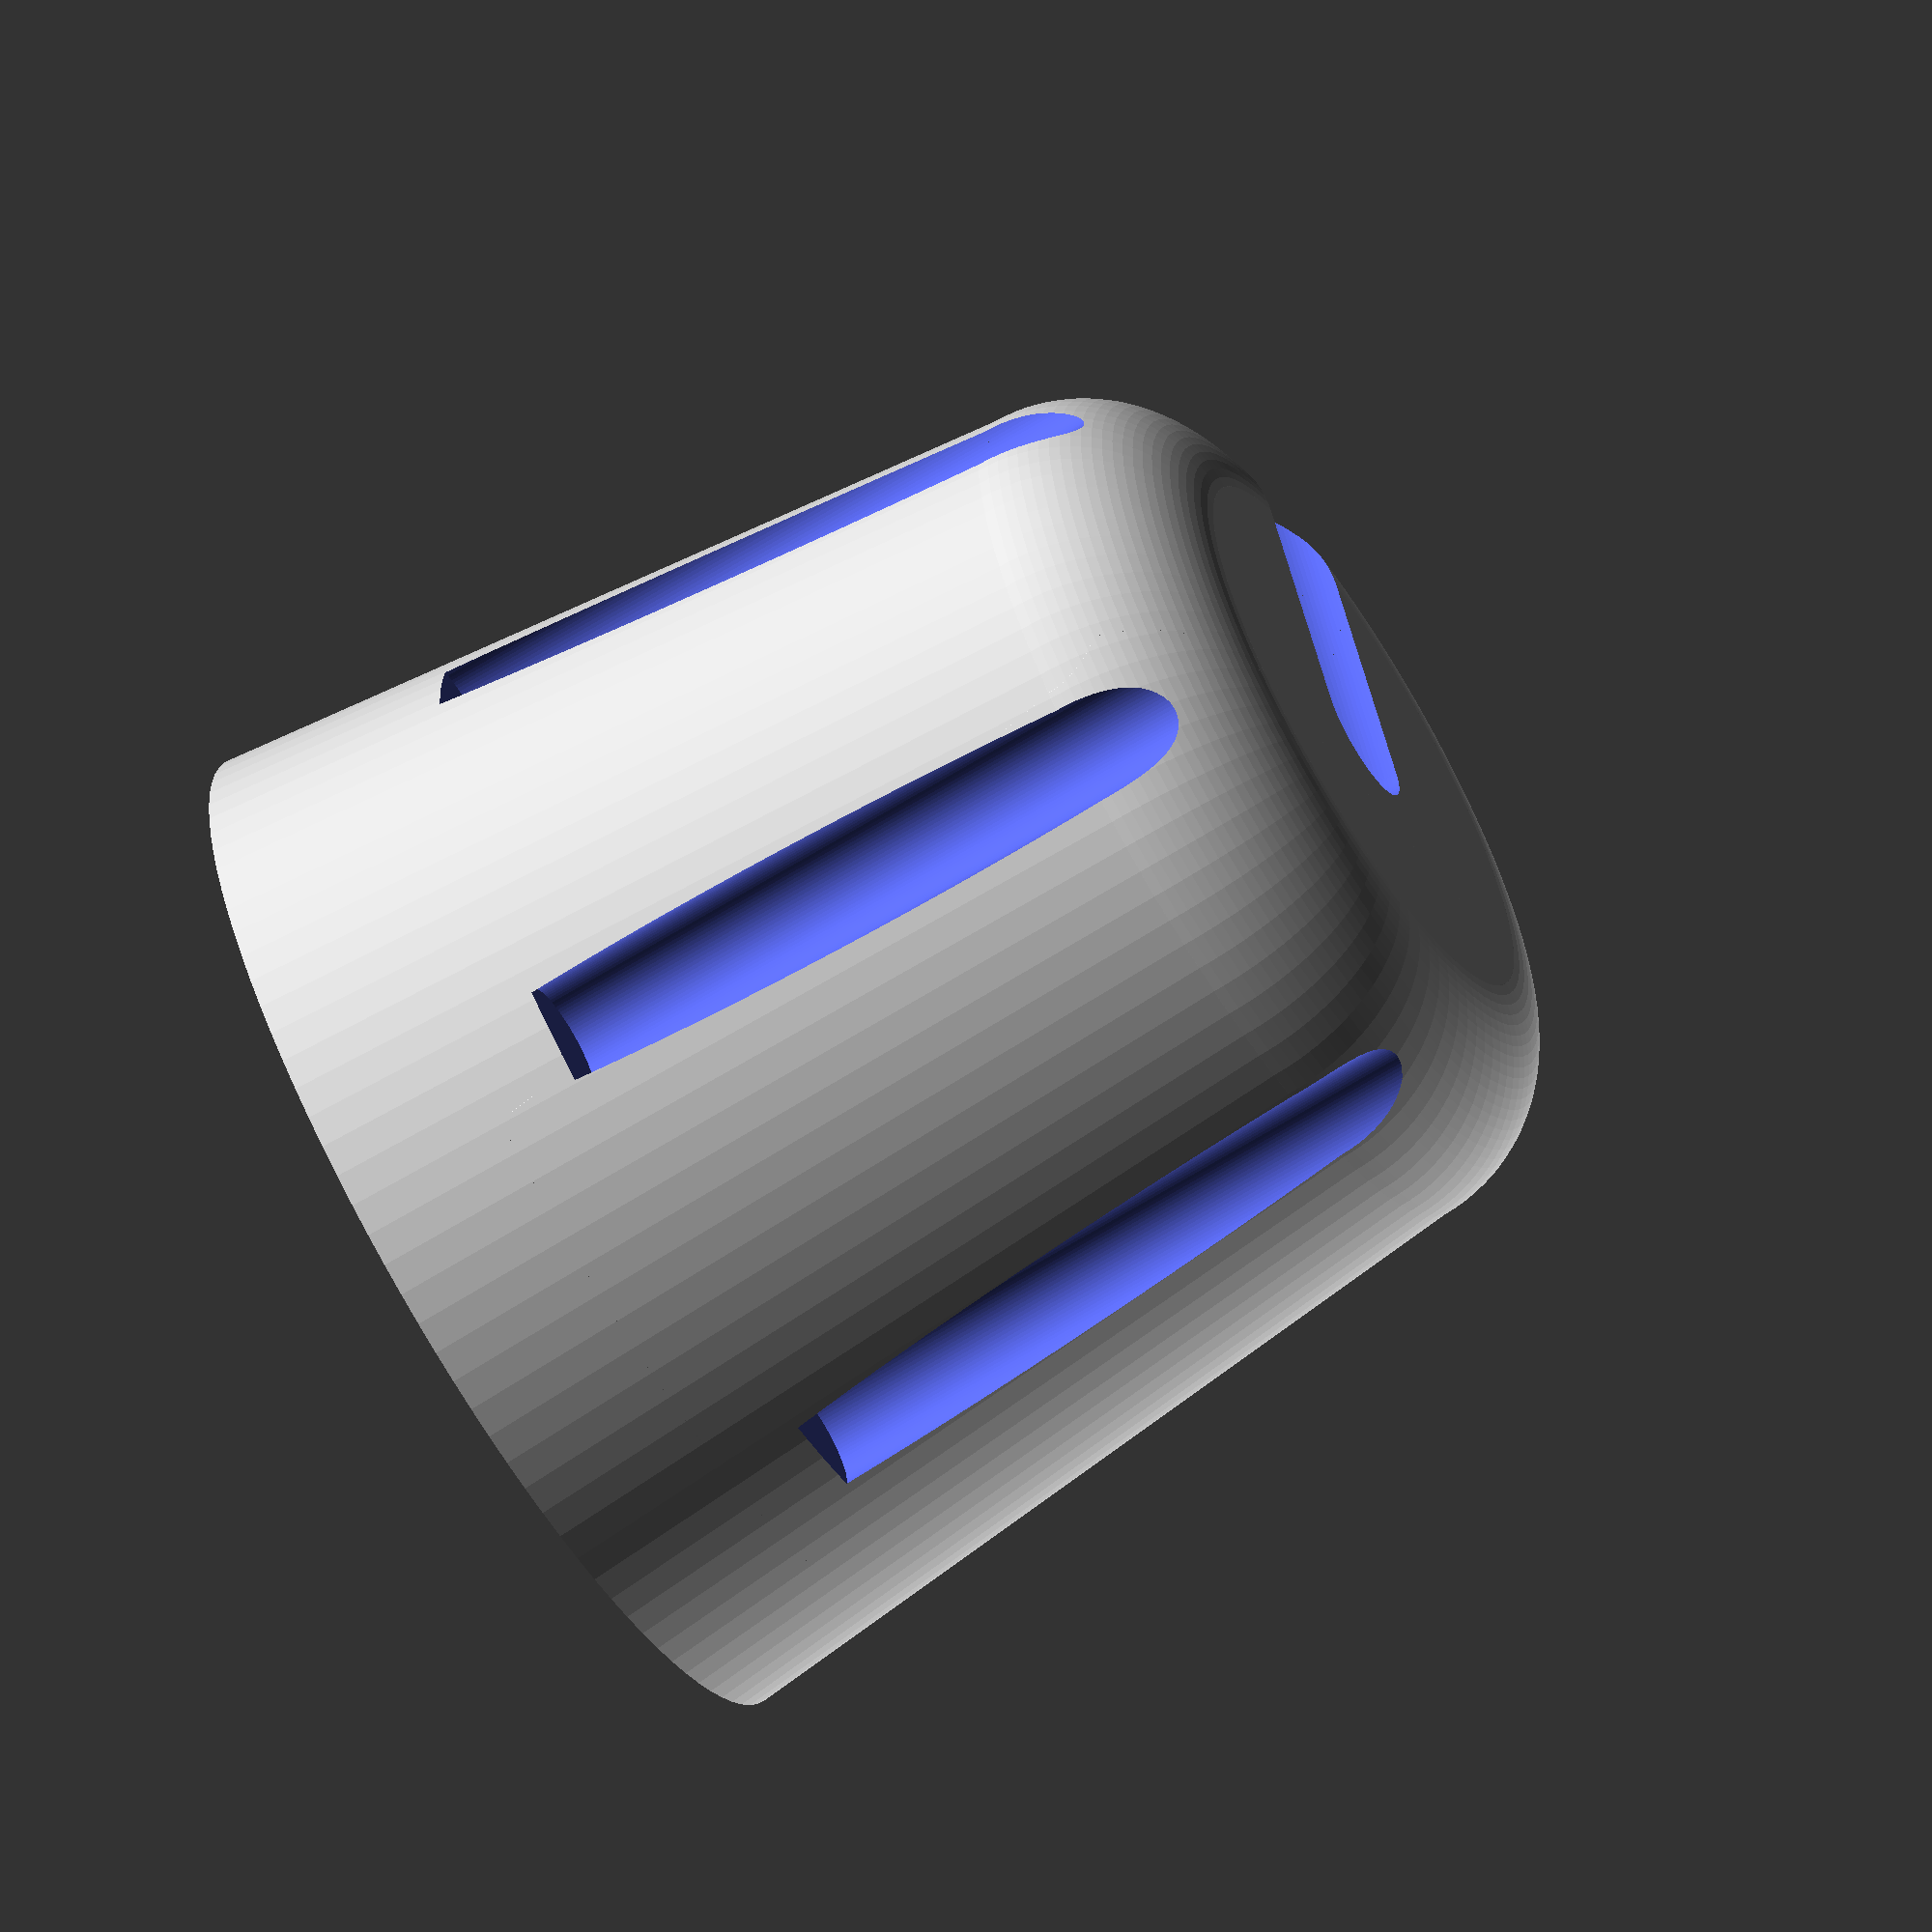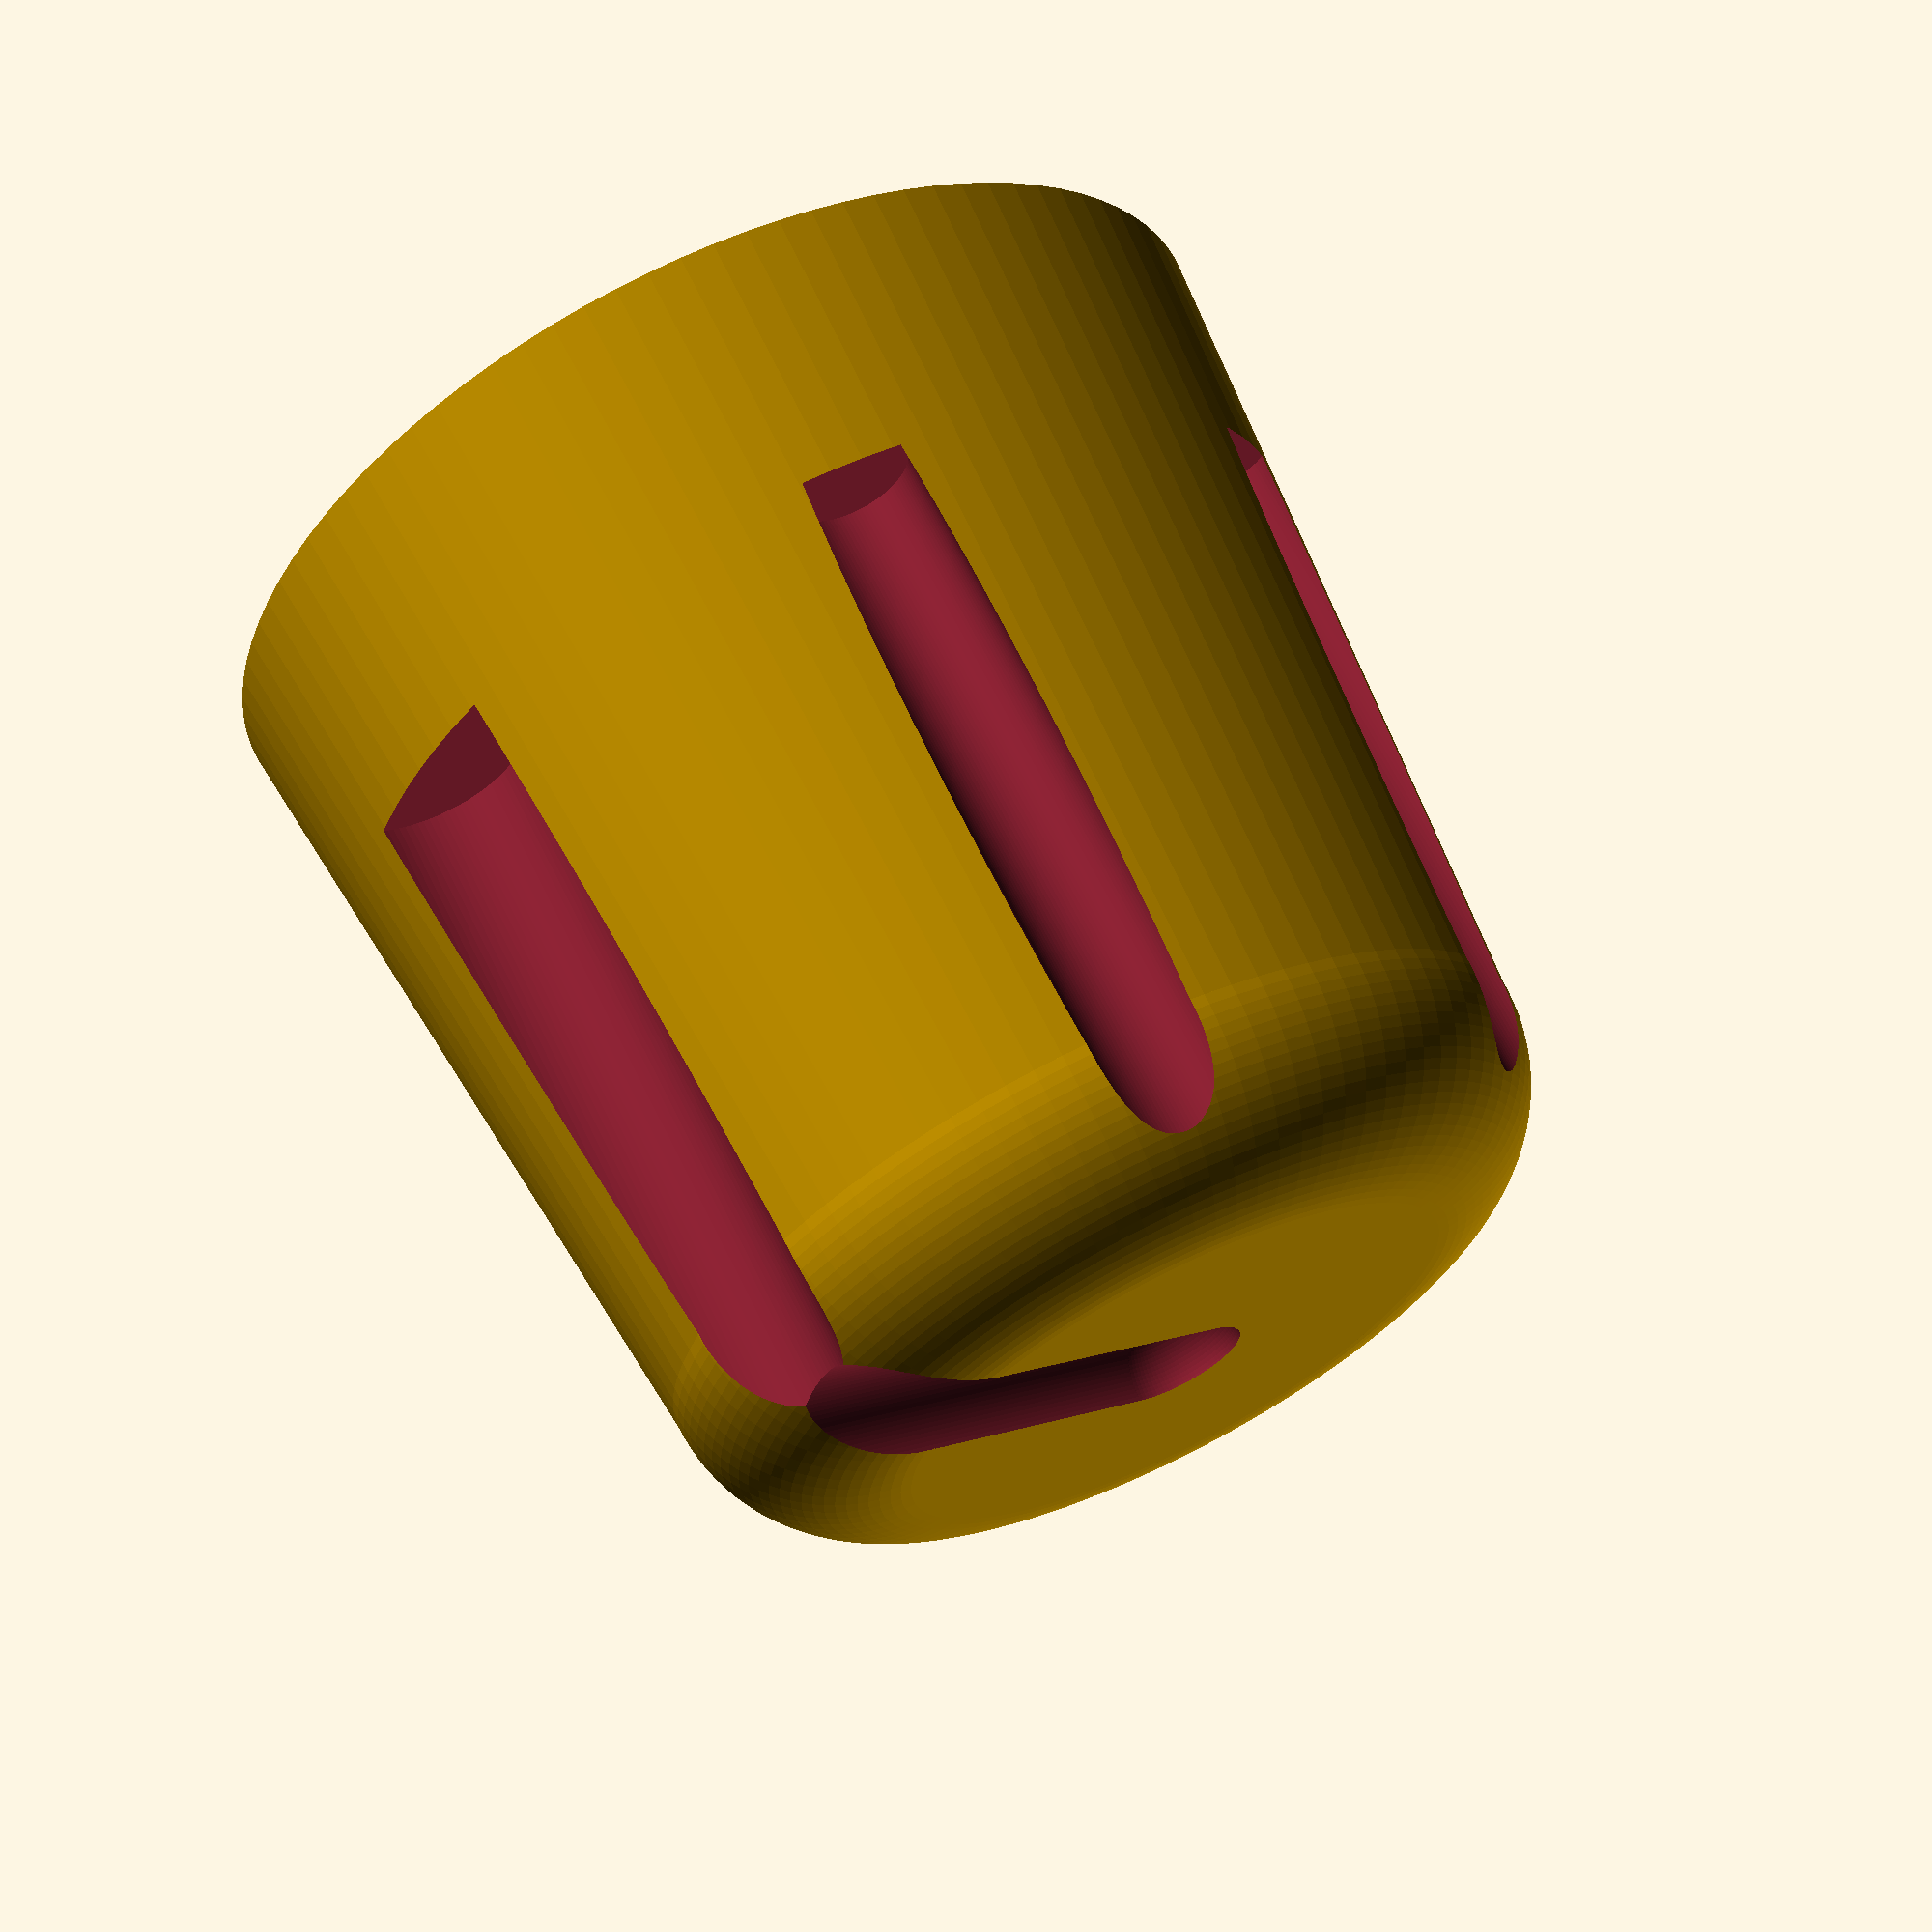
<openscad>
/* [Basic] */
//Diametre du bouton
Knob_Diameter=10.7; //[10:30]
// inner Diameter
Shaft_Diameter = 4.0;
//Hauteur du bouton
Knob_Height=12;//[10:20]
//Longueur de l'axe
Axis_Lenght=12;//[5:15]
//Arrondis
Rounded=2;//[1:3]
//Ajustement
Ajustment=0.25;//[0,0.1,0.2,0.3]
/* [Hidden] */
$fn=100;



rotate([180,0,0]) difference() {
  union() {
      cylinder(r1=Knob_Diameter/2+1.0, r2=Knob_Diameter/2,h=Knob_Height-Rounded);
      translate([0,0,Knob_Height-Rounded]) cylinder(r=Knob_Diameter/2-Rounded,h=Rounded);
      translate([0,0,Knob_Height-Rounded]) rotate_extrude(convexity = 10) translate([Knob_Diameter/2-Rounded,0,0])  circle(r=Rounded);
  }
  
    translate([0,0,Knob_Height]) rotate([90,0,0]) cylinder(r=0.8,h=Knob_Diameter/2);
  translate([0,0,Knob_Height]) sphere(r=0.8);
  translate([0,-Knob_Diameter/2-0.6,3]) cylinder(r=1.2,h=Knob_Height);
    for (i=[0:60:360]) translate([(Knob_Diameter+0.6)*sin(i)/2,(Knob_Diameter+0.6)*cos(i)/2,3])  cylinder(r1=0.7, r2=0.7*1,h=Knob_Height);

  difference() {
      translate([0,0,2-0.11]) cylinder(r=Shaft_Diameter/2+Ajustment,h=Axis_Lenght-3);
      translate([-5,1.2+Ajustment,2]) cube([10,5,Axis_Lenght-1]);
  }
  difference() { // inner
      translate([0,0,-0.1]) cylinder(r=Shaft_Diameter/2+Ajustment,h=5);
      //translate([-5,-6.5-Ajustment,0]) cube([10,5,Axis_Lenght-2]);
  }
  
}


</openscad>
<views>
elev=246.9 azim=204.2 roll=58.2 proj=o view=solid
elev=294.0 azim=56.4 roll=153.8 proj=p view=solid
</views>
